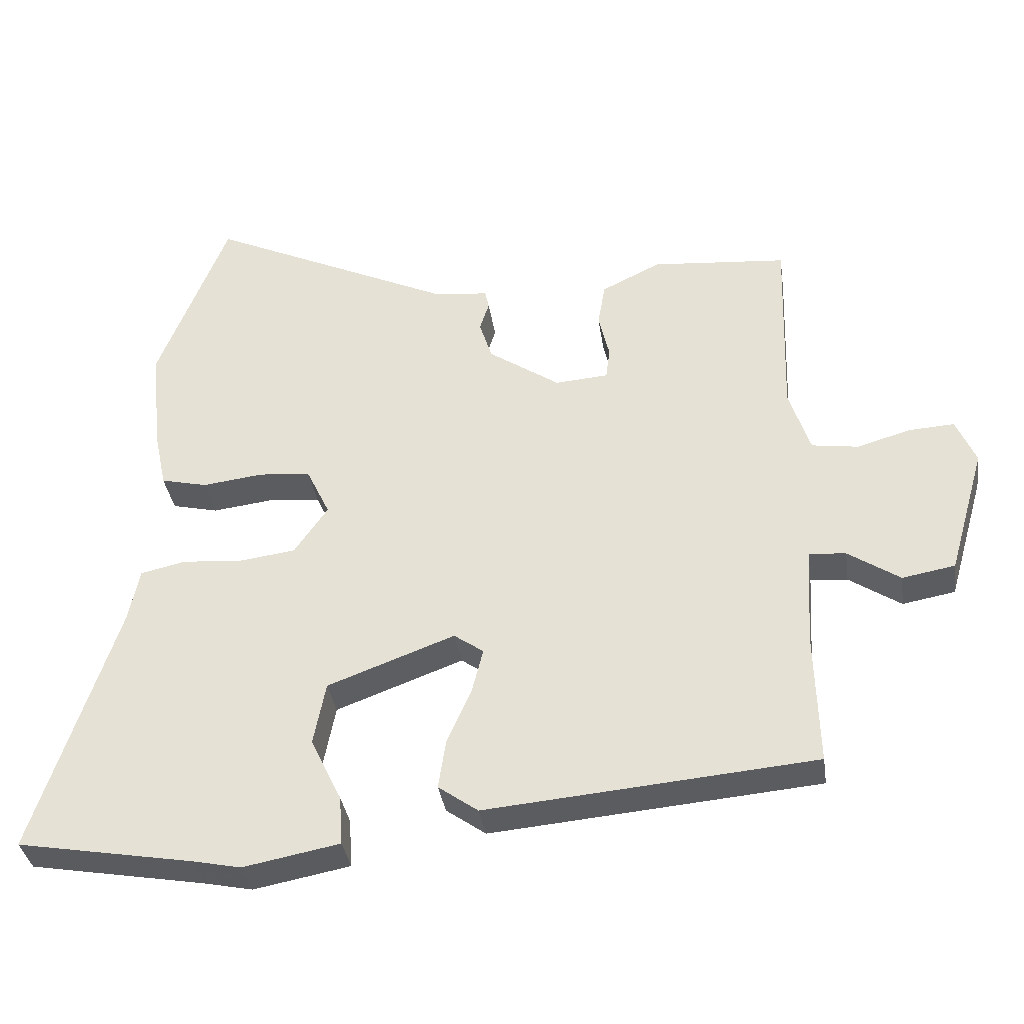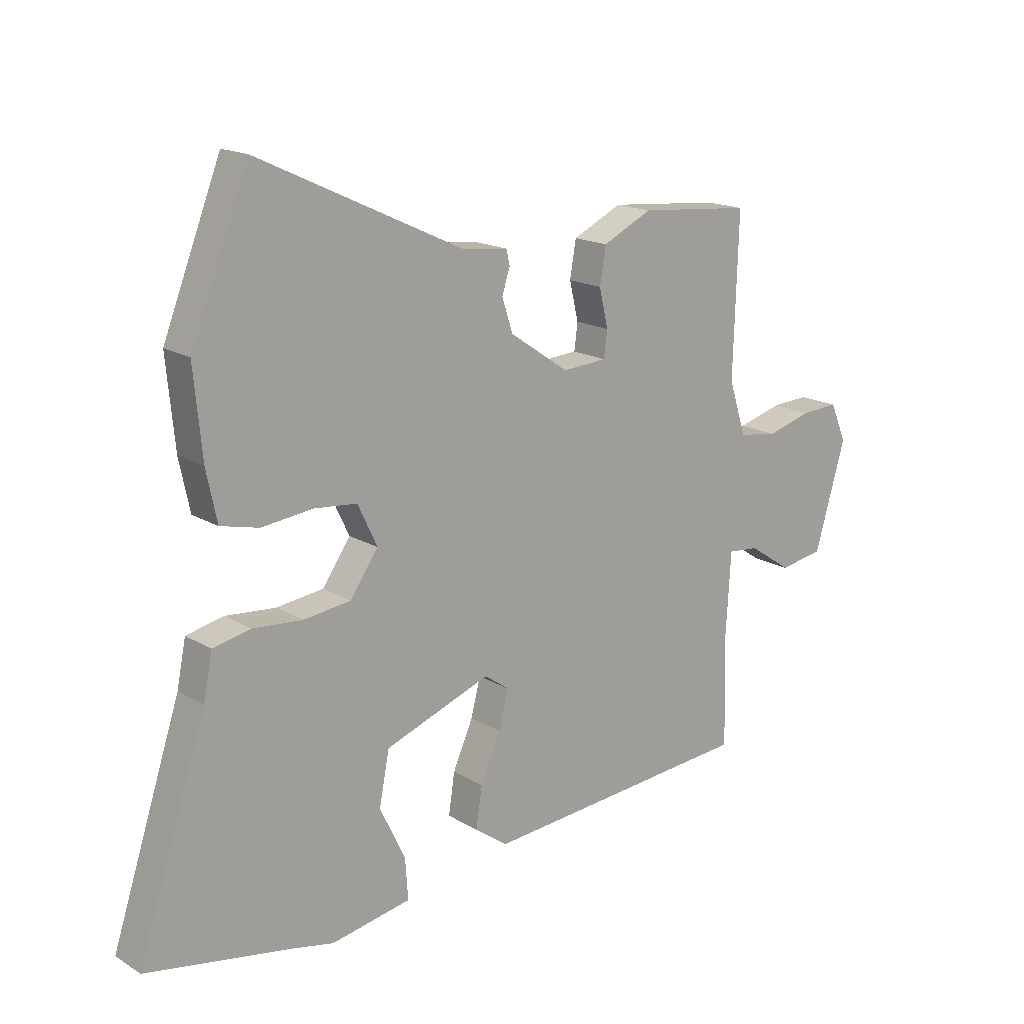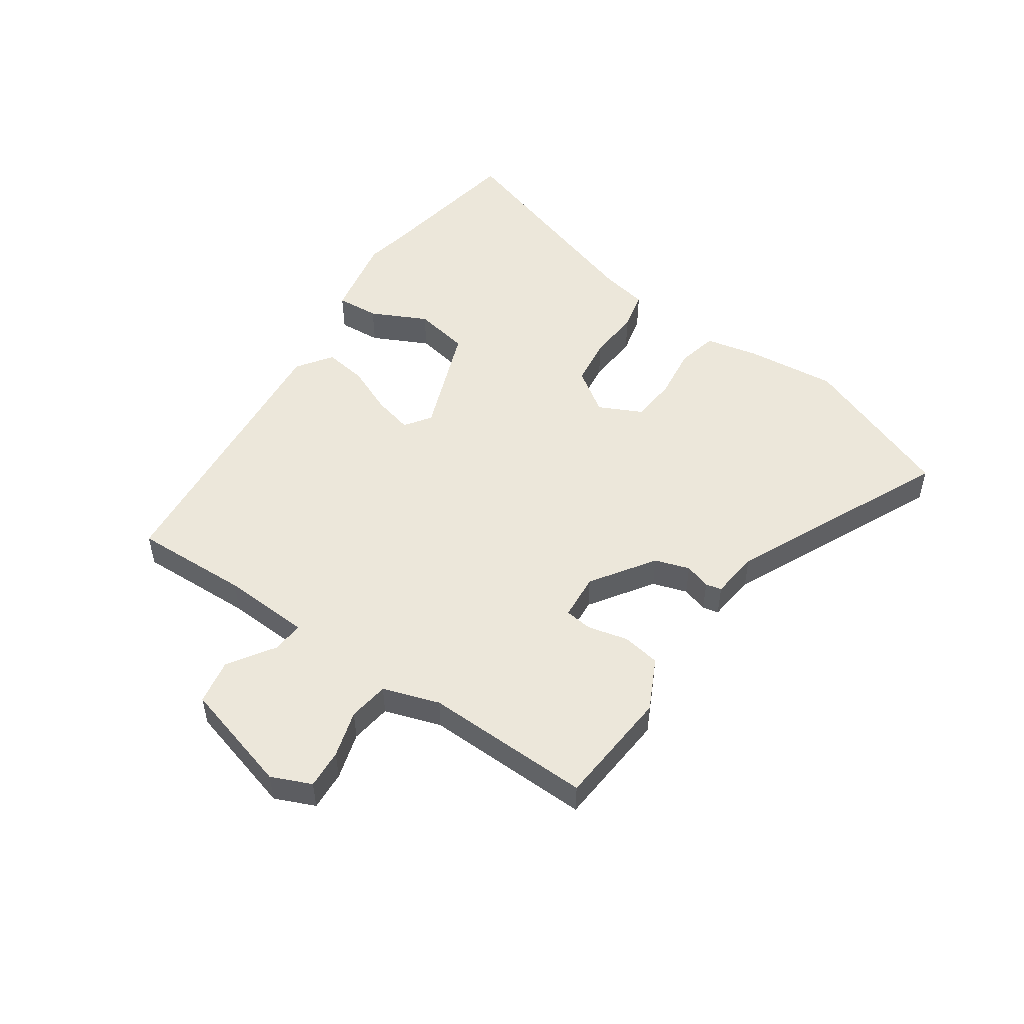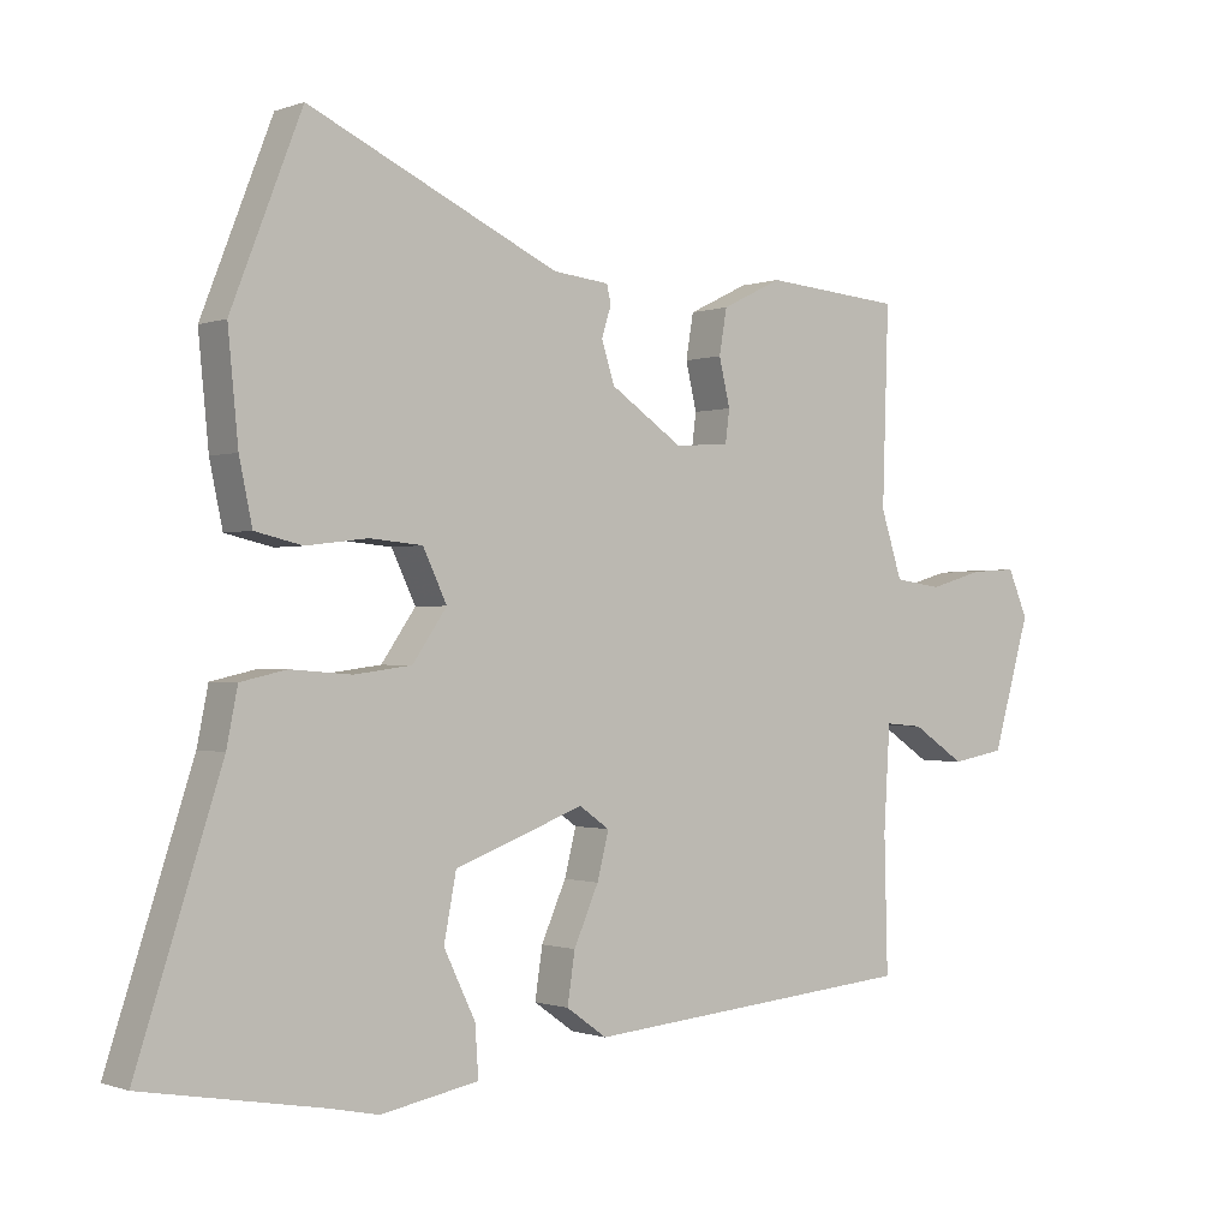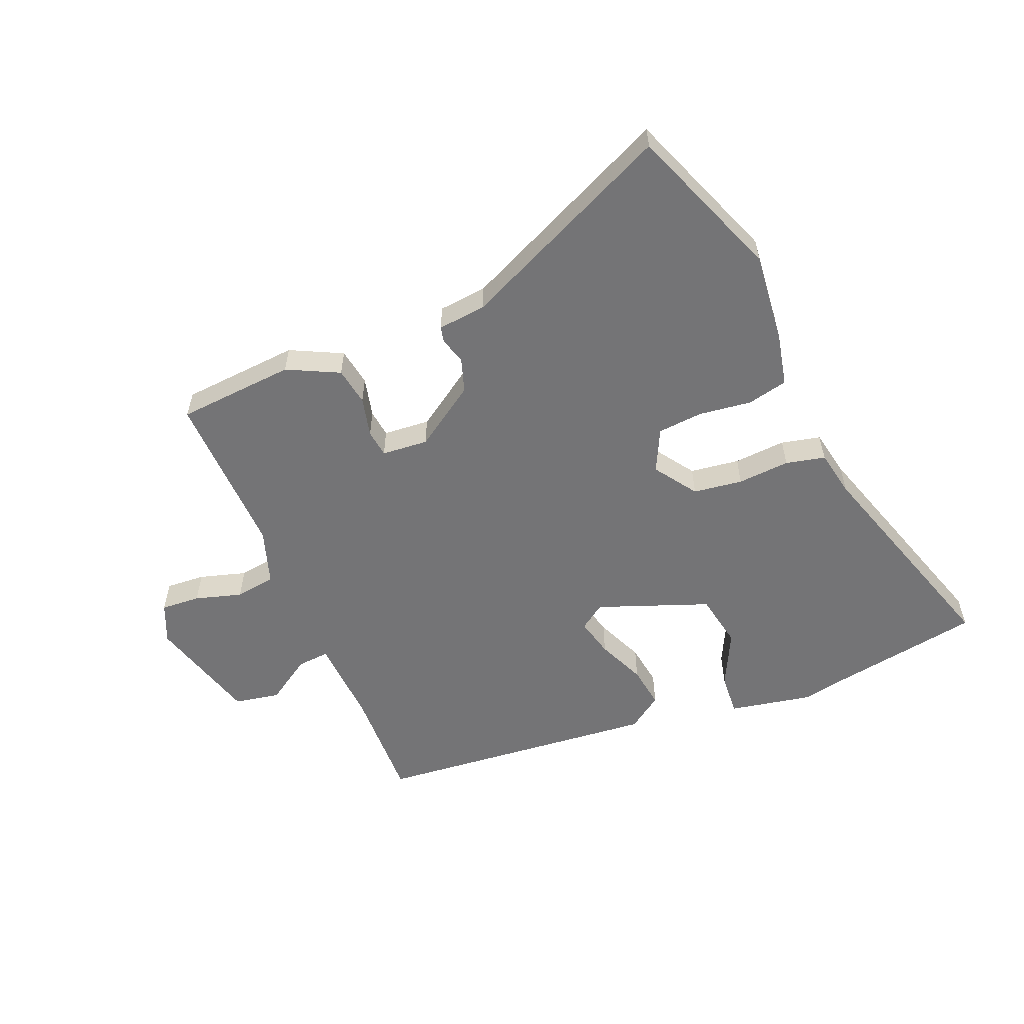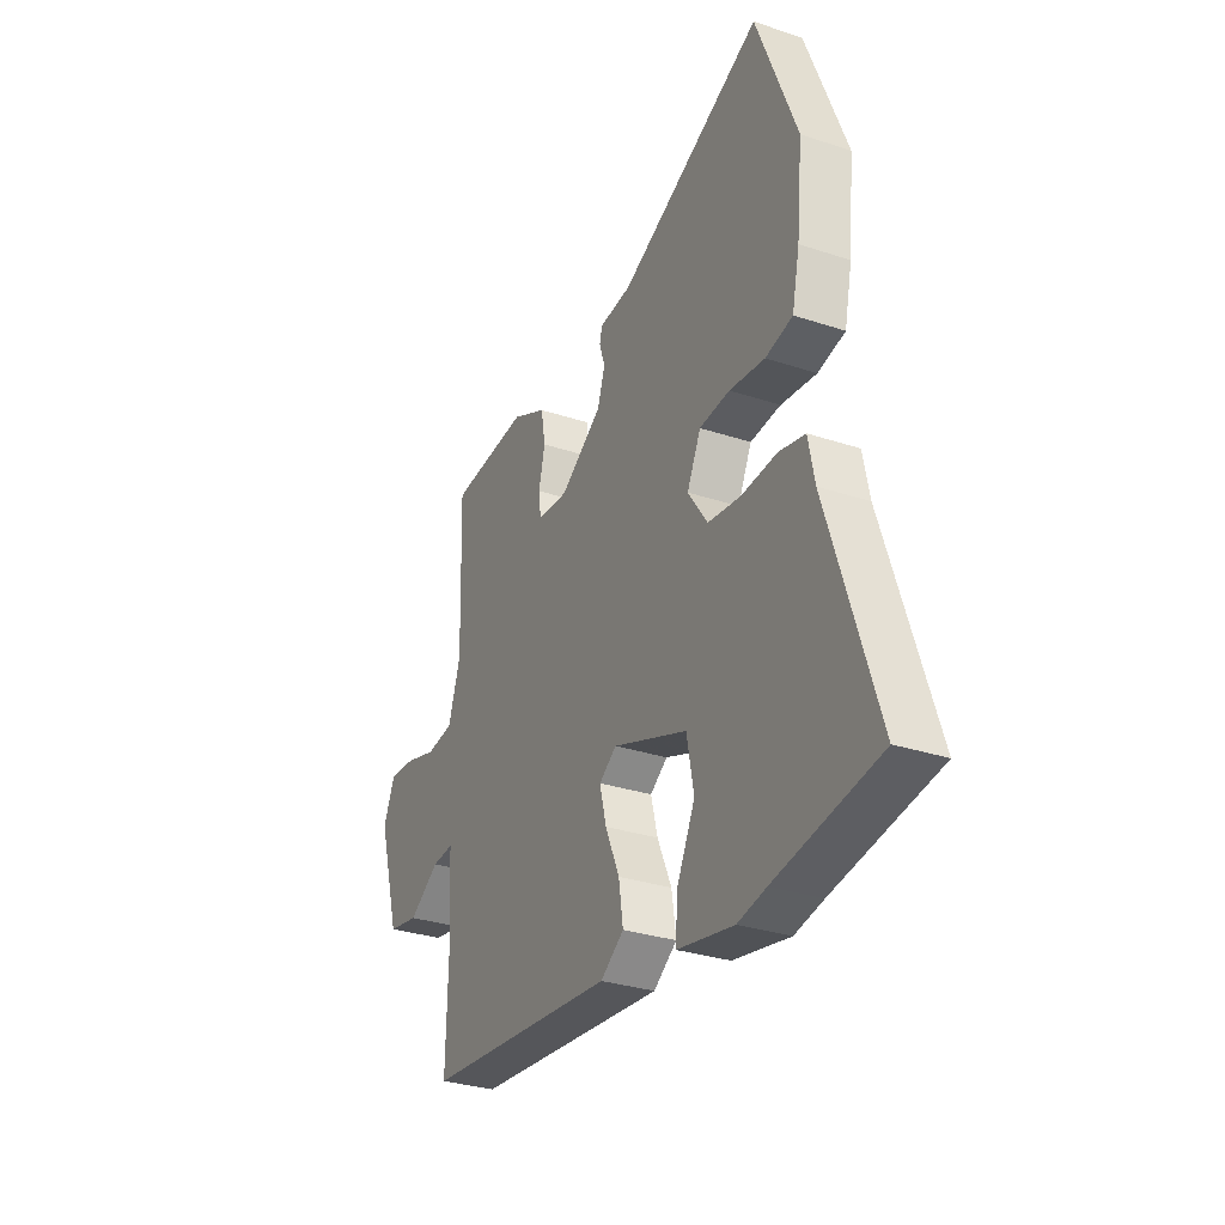
<metadata>
{"format":"obj","ext":"obj","renderer":"f3d","projection":"perspective","resolution":1024,"background":"white","views":[{"elev":-35.6,"azim":-171.7,"up":"+Z"},{"elev":16.7,"azim":140.4,"up":"+Z"},{"elev":51.0,"azim":-55.8,"up":"+Y"},{"elev":-0.6,"azim":142.7,"up":"+Z"},{"elev":-56.3,"azim":22.2,"up":"+Y"},{"elev":-30.5,"azim":64.4,"up":"+Z"}]}
</metadata>
<code>
v -0.497 0.07 -0.426
v -0.492 0.07 -0.229
v -0.501 0.07 -0.079
v -0.556 0.07 -0.084
v -0.633 0.07 -0.135
v -0.711 0.07 -0.121
v -0.766 0.07 0.069
v -0.737 0.07 0.137
v -0.67 0.07 0.133
v -0.59 0.07 0.11
v -0.521 0.07 0.12
v -0.49 0.07 0.216
v -0.499 0.07 0.5
v -0.298 0.07 0.517
v -0.21 0.07 0.474
v -0.199 0.07 0.409
v -0.215 0.07 0.341
v -0.209 0.07 0.294
v -0.13 0.07 0.288
v -0.024 0.07 0.36
v -0.005 0.07 0.419
v -0.019 0.07 0.463
v -0.013 0.07 0.49
v 0.069 0.07 0.499
v 0.434 0.07 0.669
v 0.537 0.07 0.406
v 0.522 0.07 0.252
v 0.503 0.07 0.162
v 0.434 0.07 0.146
v 0.344 0.07 0.157
v 0.267 0.07 0.15
v 0.232 0.07 0.077
v 0.282 0.07 0.005
v 0.366 0.07 -0.006
v 0.455 0.07 0.001
v 0.522 0.07 -0.014
v 0.538 0.07 -0.094
v 0.661 0.07 -0.472
v 0.4 0.07 -0.518
v 0.328 0.07 -0.533
v 0.185 0.07 -0.506
v 0.19 0.07 -0.433
v 0.236 0.07 -0.338
v 0.218 0.07 -0.244
v 0.029 0.07 -0.174
v -0.015 0.07 -0.205
v 0.002 0.07 -0.272
v 0.038 0.07 -0.354
v 0.049 0.07 -0.427
v -0.01 0.07 -0.469
v -0.497 0 -0.426
v -0.492 0 -0.229
v -0.501 0 -0.079
v -0.556 0 -0.084
v -0.633 0 -0.135
v -0.711 0 -0.121
v -0.766 0 0.069
v -0.737 0 0.137
v -0.67 0 0.133
v -0.59 0 0.11
v -0.521 0 0.12
v -0.49 0 0.216
v -0.499 0 0.5
v -0.298 0 0.517
v -0.21 0 0.474
v -0.199 0 0.409
v -0.215 0 0.341
v -0.209 0 0.294
v -0.13 0 0.288
v -0.024 0 0.36
v -0.005 0 0.419
v -0.019 0 0.463
v -0.013 0 0.49
v 0.069 0 0.499
v 0.434 0 0.669
v 0.537 0 0.406
v 0.522 0 0.252
v 0.503 0 0.162
v 0.434 0 0.146
v 0.344 0 0.157
v 0.267 0 0.15
v 0.232 0 0.077
v 0.282 0 0.005
v 0.366 0 -0.006
v 0.455 0 0.001
v 0.522 0 -0.014
v 0.538 0 -0.094
v 0.661 0 -0.472
v 0.4 0 -0.518
v 0.328 0 -0.533
v 0.185 0 -0.506
v 0.19 0 -0.433
v 0.236 0 -0.338
v 0.218 0 -0.244
v 0.029 0 -0.174
v -0.015 0 -0.205
v 0.002 0 -0.272
v 0.038 0 -0.354
v 0.049 0 -0.427
v -0.01 0 -0.469
f 50 1 2
f 49 50 2
f 48 49 2
f 47 48 2
f 46 47 2 3
f 45 46 3
f 41 42 43
f 40 41 43
f 39 40 43
f 39 43 44
f 38 39 44
f 37 38 44
f 37 44 45
f 36 37 45
f 35 36 45
f 34 35 45
f 28 29 30
f 27 28 30
f 26 27 30
f 25 26 30
f 24 25 30
f 24 30 31
f 23 24 31
f 22 23 31
f 21 22 31
f 20 21 31 32
f 15 16 17
f 14 15 17
f 13 14 17
f 12 13 17
f 11 12 17 18
f 8 9 10
f 7 8 10
f 6 7 10
f 5 6 10
f 4 5 10
f 3 4 10 11
f 33 34 45 3
f 32 33 3
f 20 32 3
f 19 20 3
f 3 11 18 19
f 52 51 100
f 52 100 99
f 52 99 98
f 52 98 97
f 53 52 97 96
f 53 96 95
f 93 92 91
f 93 91 90
f 93 90 89
f 94 93 89
f 94 89 88
f 94 88 87
f 95 94 87
f 95 87 86
f 95 86 85
f 95 85 84
f 80 79 78
f 80 78 77
f 80 77 76
f 80 76 75
f 80 75 74
f 81 80 74
f 81 74 73
f 81 73 72
f 81 72 71
f 82 81 71 70
f 67 66 65
f 67 65 64
f 67 64 63
f 67 63 62
f 68 67 62 61
f 60 59 58
f 60 58 57
f 60 57 56
f 60 56 55
f 60 55 54
f 61 60 54 53
f 53 95 84 83
f 53 83 82
f 53 82 70
f 53 70 69
f 69 68 61 53
f 1 51 52 2
f 2 52 53 3
f 3 53 54 4
f 4 54 55 5
f 5 55 56 6
f 6 56 57 7
f 7 57 58 8
f 8 58 59 9
f 9 59 60 10
f 10 60 61 11
f 11 61 62 12
f 12 62 63 13
f 13 63 64 14
f 14 64 65 15
f 15 65 66 16
f 16 66 67 17
f 17 67 68 18
f 18 68 69 19
f 19 69 70 20
f 20 70 71 21
f 21 71 72 22
f 22 72 73 23
f 23 73 74 24
f 24 74 75 25
f 25 75 76 26
f 26 76 77 27
f 27 77 78 28
f 28 78 79 29
f 29 79 80 30
f 30 80 81 31
f 31 81 82 32
f 32 82 83 33
f 33 83 84 34
f 34 84 85 35
f 35 85 86 36
f 36 86 87 37
f 37 87 88 38
f 38 88 89 39
f 39 89 90 40
f 40 90 91 41
f 41 91 92 42
f 42 92 93 43
f 43 93 94 44
f 44 94 95 45
f 45 95 96 46
f 46 96 97 47
f 47 97 98 48
f 48 98 99 49
f 49 99 100 50
f 50 100 51 1

</code>
